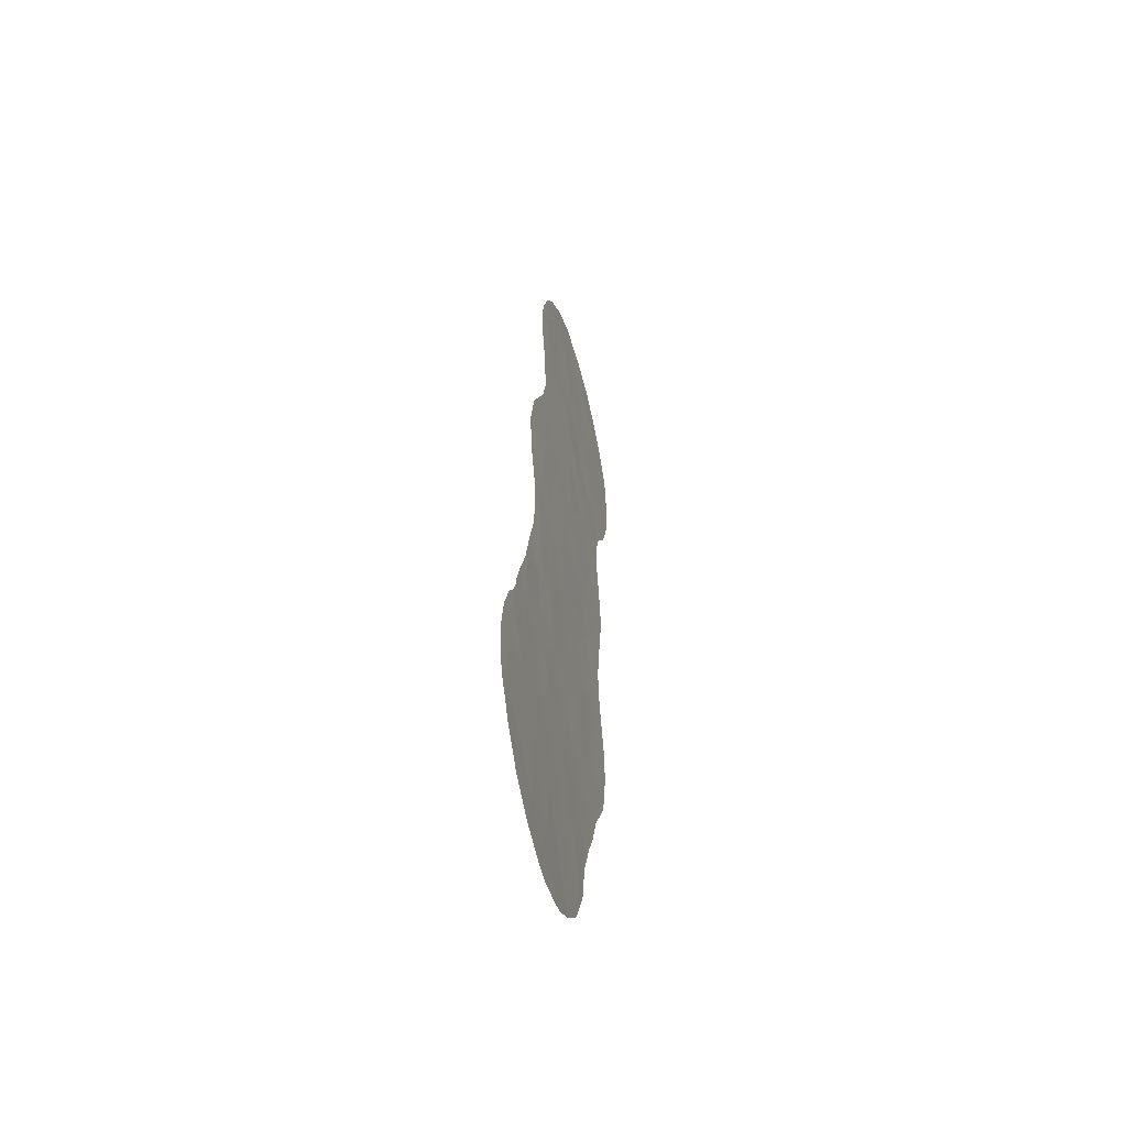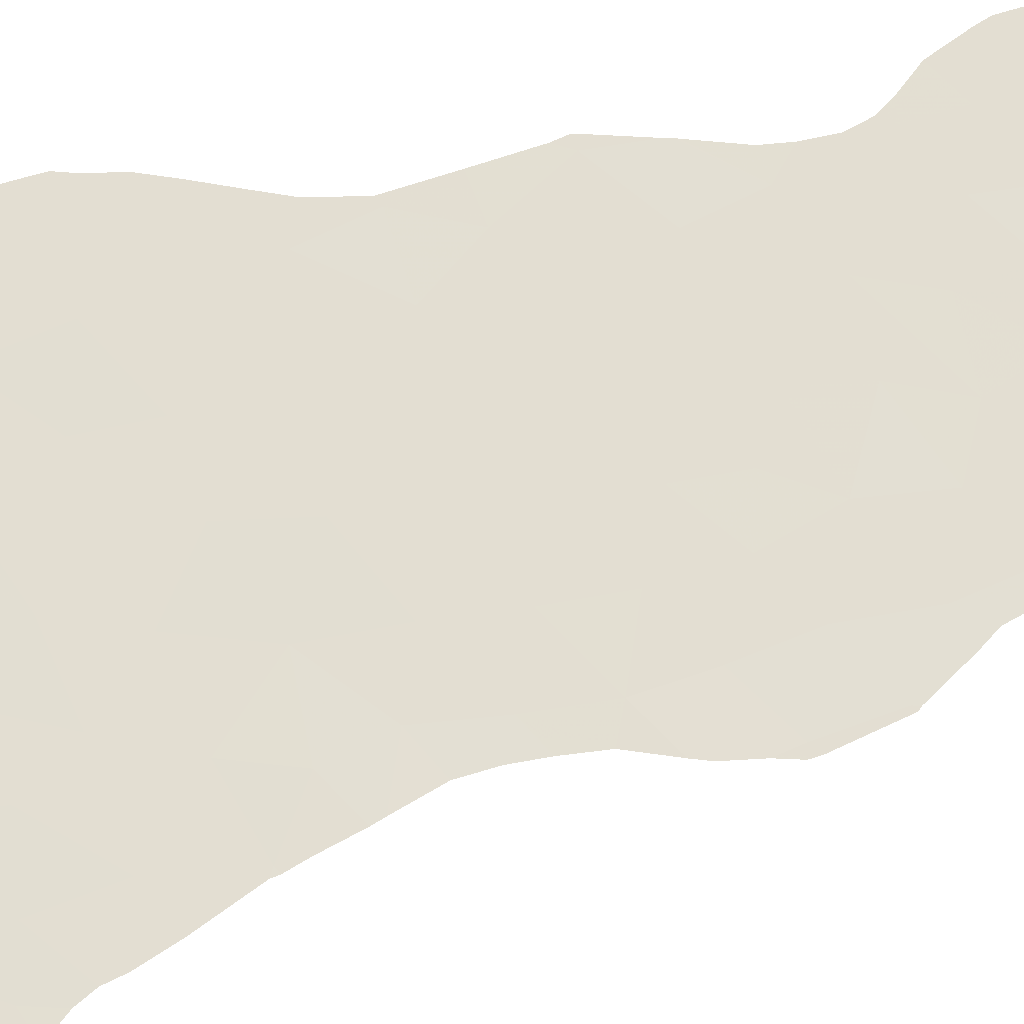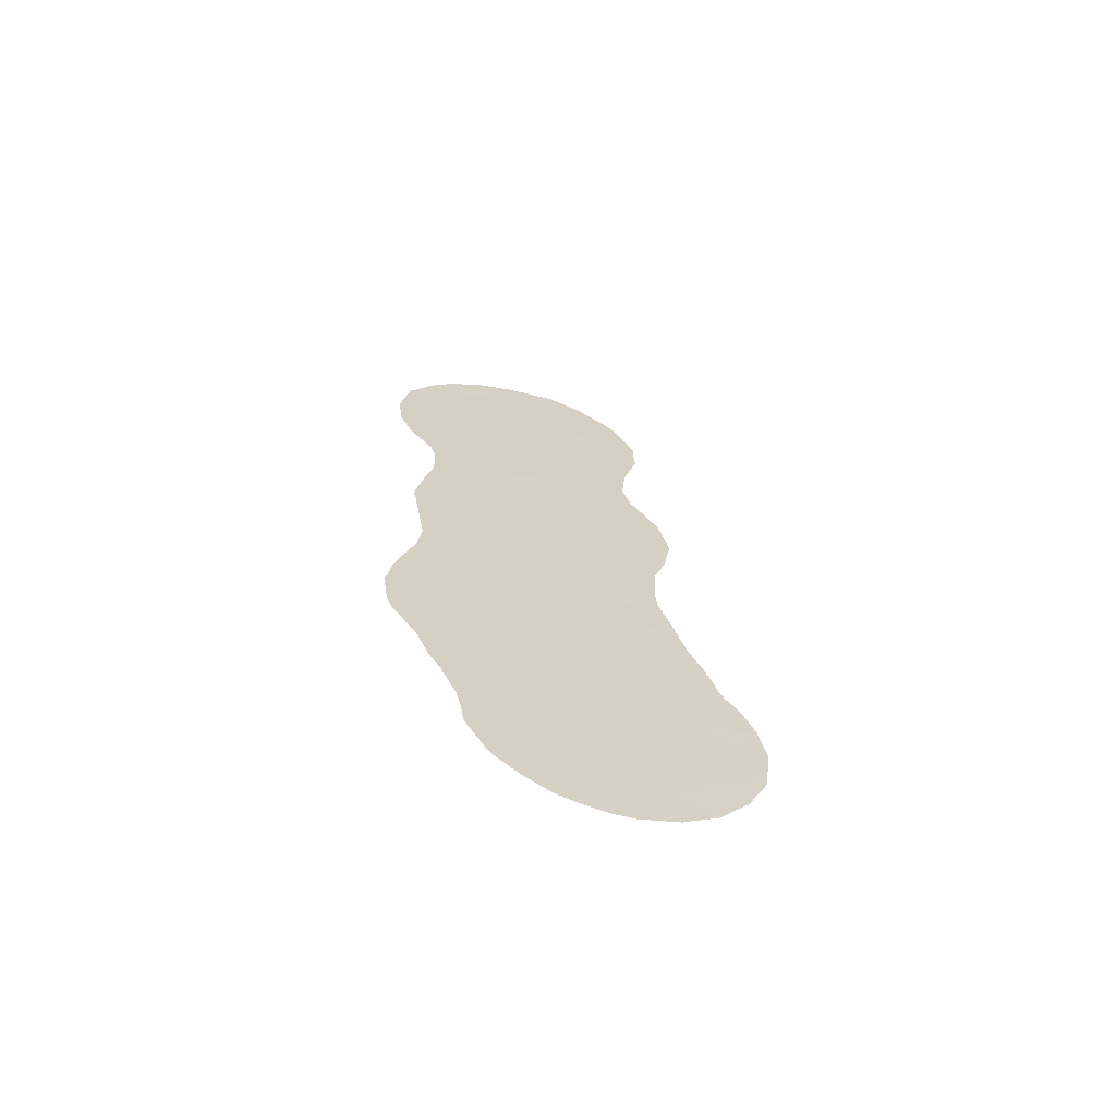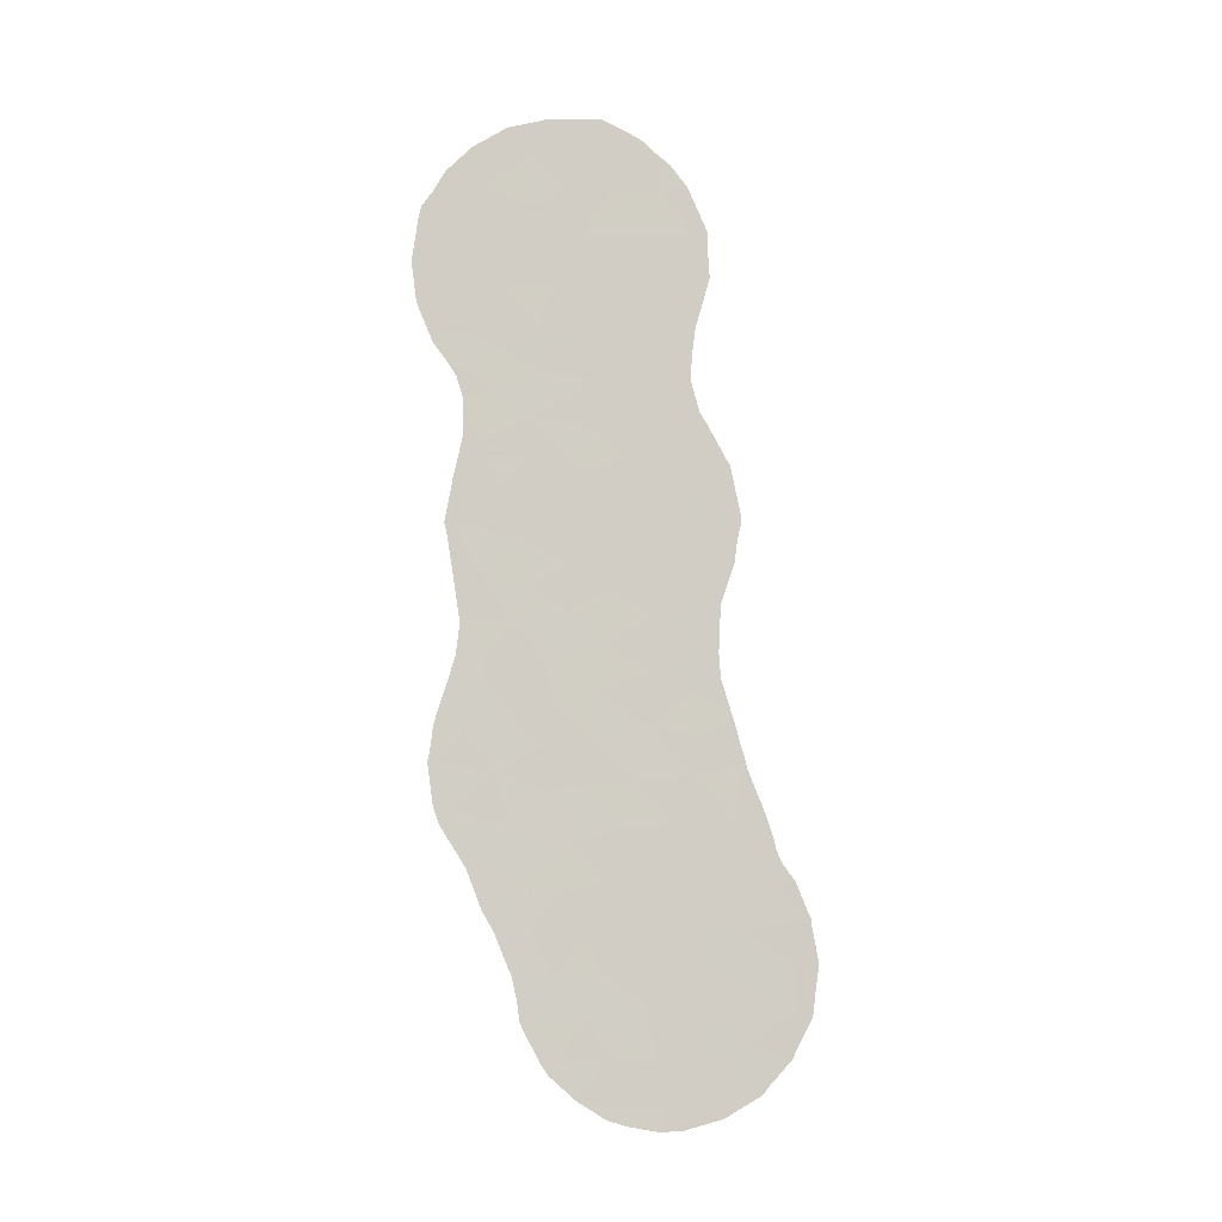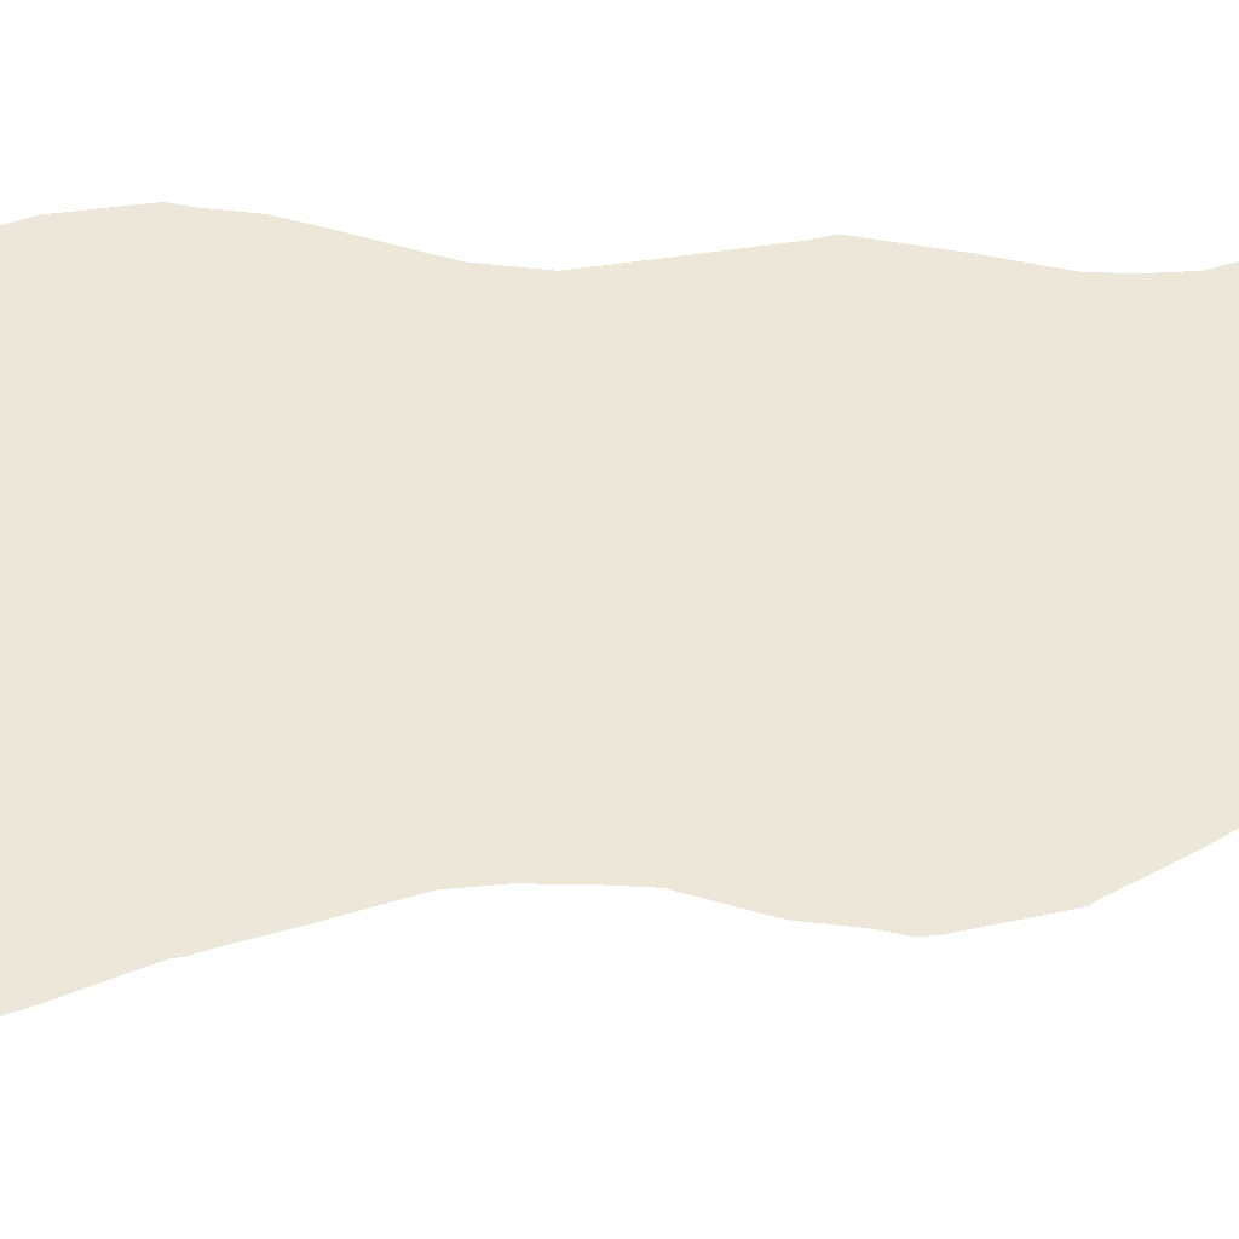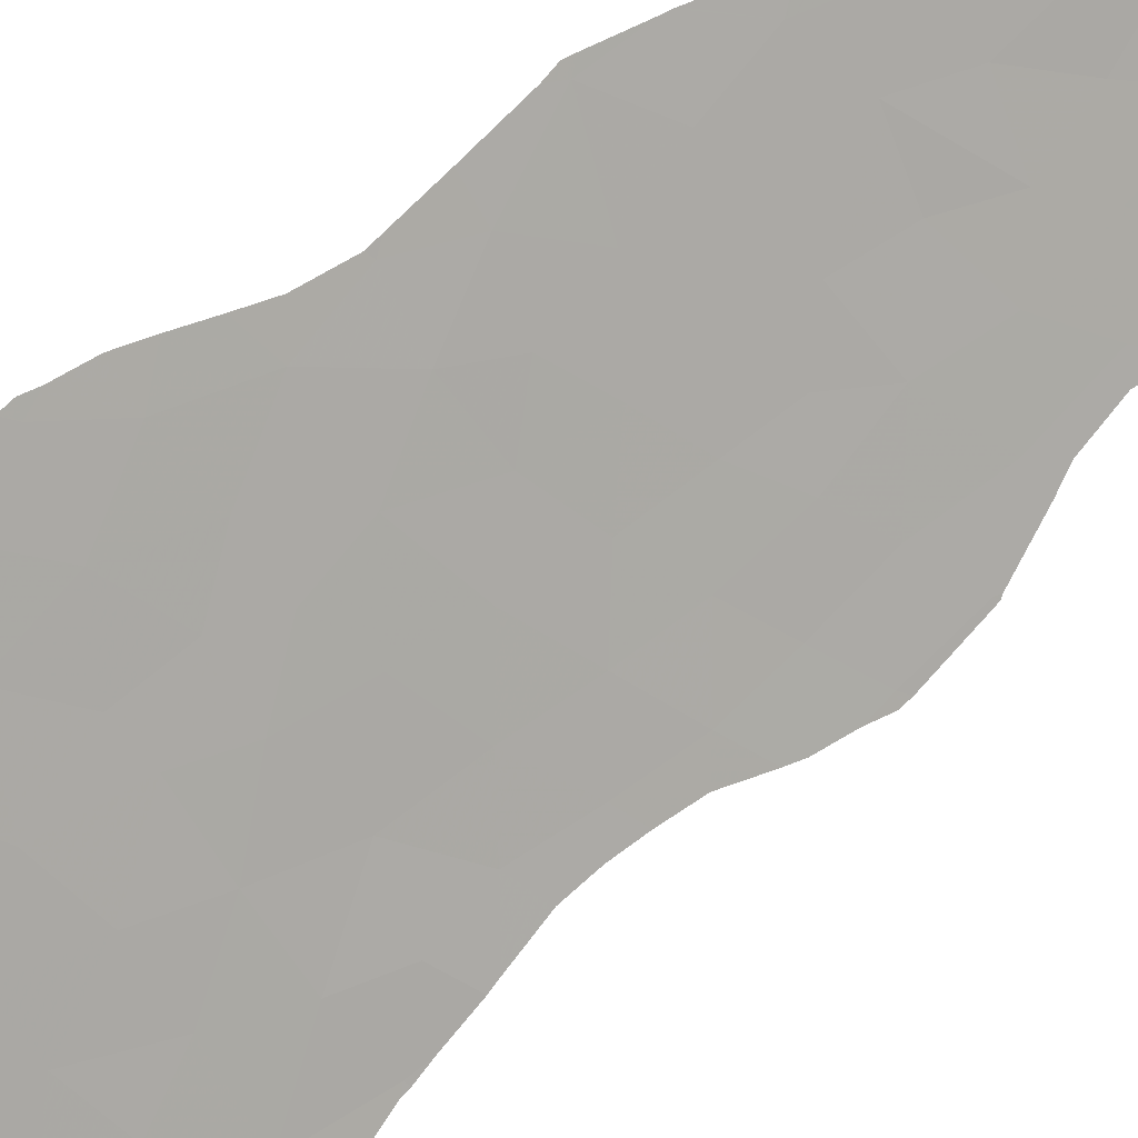
<metadata>
{"format":"obj","ext":"obj","renderer":"f3d","projection":"perspective","resolution":1024,"background":"white","views":[{"elev":-52.5,"azim":-27.8,"up":"+Z"},{"elev":19.2,"azim":-118.0,"up":"+Y"},{"elev":-65.4,"azim":-146.9,"up":"+Z"},{"elev":-6.6,"azim":-132.5,"up":"+Z"},{"elev":7.6,"azim":-95.6,"up":"+Y"},{"elev":63.4,"azim":-129.2,"up":"+Y"}]}
</metadata>
<code>
v -43.51 48.51 -10.15
v -50.31 41.24 -16.12
v -50.49 41.03 -13.88
v -46.55 45.09 1.341
v -49.32 42.34 -17.66
v -42.05 49.81 8.166
v -48.97 42.58 -3.102
v -48.98 42.54 -0.7624
v -51.83 39.6 -21.47
v -45.35 46.58 -14.93
v -42.92 48.97 1.857
v -43.95 47.85 2.626
v -48.09 43.58 -12.43
v -49.22 42.36 -11.04
v -46.73 45.06 -11.09
v -45.78 46.03 -7.921
v -44.94 46.79 3.598
v -43.78 48.05 0.8505
v -44.82 46.98 -1.884
v -44.77 47.02 -0.245
v -44.4 47.53 -8.291
v -43.56 48.39 -6.52
v -43.45 48.32 9.286
v -43.12 48.67 10.78
v -49.4 42.17 -7.134
v -48.16 43.49 -8.117
v -45.28 46.64 -13.16
v -50.88 40.59 -26.33
v -50.63 40.91 -20.28
v -45.78 46.19 -18.81
v -48.65 42.86 1.642
v -46.98 44.71 -5.064
v -48.29 43.22 3.805
v -42.73 49.24 -4.389
v -44.86 47.01 -6.838
v -43.11 48.98 -12.32
v -43.29 48.87 -17.73
v -45.8 45.81 9.227
v -51.91 39.51 -23.25
v -46.06 45.59 3.236
v -43.89 48 -3.062
v -44.47 47.39 -4.943
v -47.62 43.98 0.3166
v -45.14 46.57 1.61
v -47.7 44.04 -14.53
v -45.47 46.31 -3.701
v -47.53 44.1 -1.848
v -49.34 42.23 -9.093
v -46.13 45.55 -0.4435
v -50.1 41.38 -2.19
v -46.37 45.55 -20.49
v -45.42 46.26 5.168
v -50.3 41.19 -4.272
v -49.22 42.33 -5.222
v -49.33 42.32 -21.57
v -45.86 45.92 -5.964
v -44.99 47.11 -23.68
v -45.61 46.4 -22.06
v -46.07 45.54 7.197
v -49.14 42.28 7.192
v -48.07 43.68 -18.24
v -44.86 46.84 8.445
v -48.69 42.77 5.426
v -46.45 45.5 -23.5
v -43.49 48.39 -1.04
v -47.05 44.86 -25.03
v -51.4 40.07 -18.54
v -47.3 44.51 -16.36
v -47.58 43.95 7.215
v -48.21 43.25 9.107
v -46.89 44.65 8.984
v -48.67 43.05 -26.88
v -42.76 49.09 3.447
v -43.95 47.82 5.079
v -43.12 48.87 -8.245
v -50.73 40.78 -24.45
v -47.54 43.95 10.81
v -44.56 47.51 -18.38
v -44.64 47.04 10.52
v -46.57 45.26 -13.1
v -50.59 40.95 -22.5
v -49.46 42.18 -23.71
v -43.72 48.05 7.467
v -42.67 49.17 5.845
v -44.99 47.07 -20.32
v -49.21 42.43 -14.31
v -44.9 46.8 6.616
v -46.87 45.02 -21.96
v -46.23 45.35 10.93
v -42.94 49.21 -15.68
v -42.45 49.71 -13.86
v -44.01 48.04 -14.12
v -46.86 44.89 -9.159
v -47.35 44.23 2.589
v -46.97 44.6 5.021
v -44.37 47.68 -16.27
v -47.99 43.79 -23.03
v -47.84 43.95 -20.59
v -45.98 45.95 -16.96
v -52.18 39.25 -19.79
v -49.2 42.46 -19.49
v -45.64 46.41 -25.28
v -46.03 45.69 -2.32
v -46.97 44.7 -3.33
v -46.99 44.71 -7.083
v -49.65 41.96 -25.62
v -48.16 43.46 -6.148
v -44.44 47.53 -11.94
v -47.3 44.58 -26.89
v -45.31 46.58 -10.02
v -48.68 43.01 -16.17
v -48.09 43.58 -10.2
v -49.53 42.07 -12.73
v -48.29 43.47 -25.25
v -45.63 46.25 -11.77
v -47.98 43.64 -3.959
v -50.53 41.02 -18.1
v -46.97 44.88 -18.4
v -46.2 45.67 -14.68
v -51.07 40.44 -15.63
v -50.62 40.89 -14.02
v -48.92 42.77 -27.77
v -48.32 43.45 -27.81
v -42.38 49.46 9.896
v -42.95 48.85 10.68
v -42.01 49.85 9.02
v -49.37 42.13 0.01061
v -49.11 42.39 1.359
v -51.31 40.18 -16.66
v -42.78 49.22 -6.567
v -42.58 49.4 -4.844
v -49.94 41.6 -10.56
v -50.21 41.34 -11.81
v -49.89 41.66 -9.602
v -49.9 41.64 -8.694
v -50.19 41.29 -2.091
v -50.14 41.34 -2.003
v -42.93 49.07 -7.971
v -43.25 48.92 -17.79
v -43.28 48.88 -17.86
v -46.24 45.77 -26.67
v -46.99 44.93 -27.37
v -44.67 47.45 -22.88
v -44.52 47.61 -21.93
v -44.74 47.38 -23.67
v -44.84 47.28 -24.01
v -41.74 50.18 4.08
v -42.11 49.8 2.838
v -42.55 49.35 1.973
v -42.77 49.13 1.473
v -45.14 46.49 12.02
v -45.6 46 12.03
v -50.4 41.09 -5.028
v -50.5 40.98 -4.39
v -41.73 50.16 8.456
v -43.2 48.58 10.97
v -43.06 48.73 10.87
v -50.22 41.26 -2.269
v -50.48 41 -4.063
v -51.4 40.09 -17.2
v -51.92 39.47 -24.5
v -52.28 39.1 -23.5
v -50.97 40.5 -26.41
v -51.16 40.29 -26.05
v -42.98 49.03 -8.344
v -42.88 49.16 -9.654
v -50.9 40.57 -26.49
v -49.24 42.21 3.478
v -49.16 42.31 2.464
v -41.65 50.24 8.023
v -46.67 44.87 12
v -42.53 49.44 -4.117
v -42.5 49.48 -4.399
v -52.28 39.15 -19.76
v -52.28 39.13 -19.97
v -45.31 46.77 -25.31
v -50.6 40.92 -13.8
v -42.98 48.93 -0.2436
v -42.95 48.96 -1.044
v -42.72 49.22 -2.514
v -42.74 49.2 -2.424
v -42.27 49.89 -13.33
v -42.21 49.97 -13.76
v -42.34 49.8 -12.37
v -49.57 41.83 6.512
v -49.57 41.82 7.279
v -49.36 42.08 4.023
v -49.62 41.79 5.453
v -44.06 47.65 11.7
v -45.49 46.57 -25.7
v -46.21 45.8 -26.63
v -42.5 49.61 -11.52
v -42.7 49.37 -10.55
v -49.96 41.58 -7.62
v -43.21 48.96 -17.68
v -48.53 42.89 10.09
v -49.01 42.4 9.173
v -42.93 48.96 0.6954
v -48.02 43.44 10.74
v -47.75 43.71 11.12
v -47.38 44.11 11.45
v -52.36 39.03 -22.63
v -52.47 38.92 -21.49
v -42.38 49.81 -15.5
v -42.24 49.94 -14.15
v -51.72 39.68 -25.13
v -41.62 50.3 4.567
v -41.47 50.45 6.195
v -41.48 50.44 6.263
v -43.72 48.45 -19.47
v -50.22 41.3 -6.455
v -44.04 48.11 -20.27
v -44.41 47.72 -21.6
v -50.29 41.25 -27.03
v -49.34 42.06 8.064
v -50.32 41.19 -6.007
v -51.56 39.91 -17.71
v -51.88 39.57 -18.36
v -42.7 49.24 -2.744
v -52.23 39.2 -19.63
v -46.23 45.78 -26.66
v -42.56 49.63 -16.23
v -47.51 44.34 -27.6
v -49.97 41.59 -27.32
v -49.9 41.67 -27.35
v -50.48 41.05 -13.23
v -50.29 41.26 -12.14
v -49.61 41.88 -0.582
f 36 1 108
f 2 3 121
f 2 121 120
f 72 122 123
f 7 47 8
f 17 12 74
f 21 22 35
f 24 23 124
f 24 124 125
f 23 6 126
f 23 126 124
f 8 31 128
f 8 128 127
f 2 120 129
f 76 28 106
f 94 33 31
f 34 22 130
f 34 130 131
f 5 2 117
f 41 46 42
f 20 49 103
f 14 132 133
f 40 4 44
f 8 43 31
f 80 15 13
f 13 86 45
f 48 135 134
f 47 49 43
f 4 43 49
f 50 137 136
f 18 44 20
f 44 4 20
f 76 106 82
f 22 75 138
f 22 138 130
f 22 21 75
f 13 14 113
f 40 52 95
f 50 53 7
f 37 140 139
f 54 7 53
f 50 7 8
f 109 142 141
f 16 56 105
f 58 57 143
f 58 143 144
f 57 145 143
f 57 146 145
f 14 48 134
f 14 134 132
f 73 148 147
f 95 52 59
f 11 150 149
f 74 84 83
f 74 73 84
f 56 35 42
f 89 79 151
f 89 151 152
f 19 103 46
f 58 51 88
f 18 20 65
f 38 79 89
f 109 114 72
f 62 23 79
f 53 154 153
f 101 5 117
f 6 155 126
f 24 157 156
f 53 50 158
f 53 158 159
f 67 29 117
f 105 107 26
f 2 86 3
f 65 19 41
f 4 40 94
f 117 2 129
f 117 129 160
f 39 162 161
f 28 164 163
f 75 1 166
f 75 166 165
f 52 40 17
f 30 118 51
f 30 51 85
f 38 59 62
f 28 163 167
f 82 114 97
f 33 95 63
f 95 33 94
f 31 33 168
f 31 168 169
f 6 170 155
f 46 32 56
f 90 91 92
f 30 78 99
f 89 152 171
f 35 22 42
f 7 54 116
f 54 107 116
f 69 95 59
f 40 95 94
f 74 83 87
f 18 11 12
f 34 173 172
f 61 5 101
f 5 61 111
f 118 30 99
f 100 174 175
f 29 67 100
f 57 102 176
f 57 176 146
f 64 66 102
f 3 86 113
f 3 177 121
f 65 179 178
f 65 41 180
f 65 180 181
f 19 46 41
f 91 183 182
f 15 80 115
f 56 16 35
f 17 74 52
f 19 20 103
f 47 7 116
f 36 91 182
f 36 182 184
f 60 186 185
f 63 188 187
f 63 60 185
f 63 185 188
f 79 24 156
f 79 156 189
f 79 189 151
f 23 24 79
f 102 190 176
f 102 191 190
f 1 36 192
f 1 192 193
f 69 70 60
f 14 112 48
f 112 26 48
f 48 25 194
f 48 194 135
f 37 139 195
f 70 196 197
f 111 68 45
f 18 65 178
f 18 178 198
f 81 55 29
f 81 9 39
f 44 18 12
f 40 44 17
f 44 12 17
f 69 59 71
f 71 70 69
f 59 38 71
f 38 89 71
f 77 70 71
f 77 200 199
f 77 201 200
f 70 77 199
f 70 199 196
f 47 104 103
f 39 9 203
f 39 203 202
f 91 90 204
f 91 204 205
f 2 5 111
f 86 2 111
f 73 11 149
f 73 149 148
f 11 73 12
f 93 15 110
f 1 75 21
f 76 39 161
f 76 161 206
f 28 76 206
f 28 206 164
f 77 89 171
f 77 171 201
f 84 207 208
f 6 84 208
f 6 208 209
f 85 78 30
f 37 78 210
f 37 210 140
f 22 34 42
f 47 43 8
f 20 4 49
f 39 76 81
f 76 82 81
f 25 211 194
f 78 85 212
f 78 212 210
f 85 213 212
f 93 105 26
f 105 56 32
f 35 16 21
f 6 209 170
f 21 110 1
f 6 83 84
f 83 6 23
f 74 12 73
f 84 73 147
f 84 147 207
f 28 167 214
f 85 58 144
f 85 144 213
f 118 98 51
f 39 202 162
f 80 13 45
f 60 215 186
f 106 114 82
f 82 97 55
f 59 87 62
f 98 101 55
f 58 88 64
f 20 19 65
f 71 89 77
f 24 125 157
f 79 38 62
f 25 54 216
f 25 216 211
f 81 82 55
f 91 36 92
f 50 136 158
f 112 93 26
f 106 72 114
f 67 217 218
f 85 51 58
f 57 58 64
f 96 99 78
f 75 165 138
f 98 55 97
f 97 114 66
f 41 34 219
f 41 219 180
f 46 56 42
f 51 98 88
f 97 88 98
f 37 90 96
f 96 92 10
f 78 37 96
f 107 32 116
f 69 63 95
f 101 98 61
f 83 62 87
f 62 83 23
f 34 131 173
f 34 172 219
f 99 68 118
f 9 100 175
f 9 175 203
f 100 220 174
f 55 101 29
f 100 67 218
f 100 218 220
f 102 66 221
f 102 221 191
f 57 64 102
f 65 181 179
f 93 110 16
f 16 110 21
f 103 49 47
f 43 4 94
f 104 116 32
f 1 193 166
f 36 184 192
f 32 107 105
f 26 107 25
f 90 37 195
f 90 195 222
f 90 222 204
f 60 70 197
f 60 197 215
f 11 18 198
f 11 198 150
f 94 31 43
f 104 46 103
f 46 104 32
f 105 93 16
f 64 88 97
f 33 63 187
f 33 187 168
f 63 69 60
f 48 26 25
f 86 111 45
f 42 34 41
f 64 97 66
f 91 205 183
f 92 36 108
f 107 54 25
f 27 108 115
f 109 223 142
f 54 53 153
f 54 153 216
f 109 72 123
f 109 123 223
f 66 109 141
f 66 141 221
f 29 101 117
f 1 110 108
f 106 28 214
f 106 214 224
f 53 159 154
f 90 92 96
f 9 81 29
f 100 9 29
f 92 108 27
f 10 99 96
f 72 106 224
f 72 224 225
f 72 225 122
f 93 112 15
f 10 92 27
f 61 98 118
f 3 226 177
f 45 119 80
f 14 13 112
f 15 112 13
f 113 86 13
f 113 14 133
f 113 133 227
f 8 127 228
f 31 169 128
f 52 87 59
f 68 111 61
f 3 113 227
f 3 227 226
f 115 80 27
f 66 114 109
f 68 99 119
f 110 15 115
f 115 108 110
f 52 74 87
f 47 116 104
f 68 119 45
f 50 8 228
f 50 228 137
f 119 99 10
f 67 117 160
f 67 160 217
f 61 118 68
f 80 119 27
f 119 10 27

</code>
